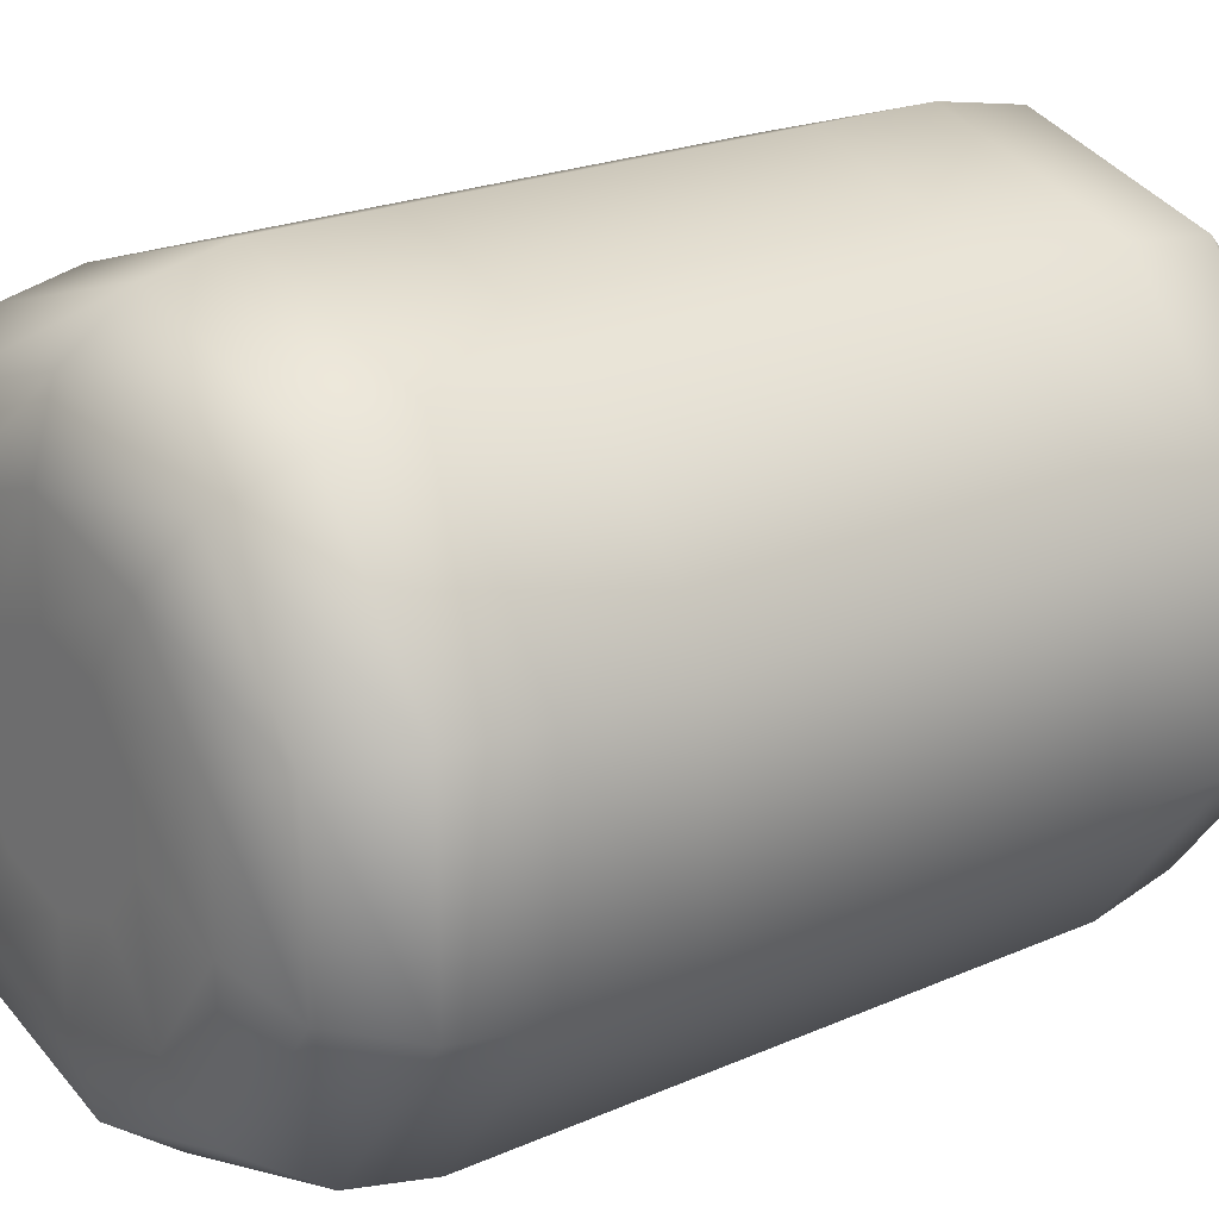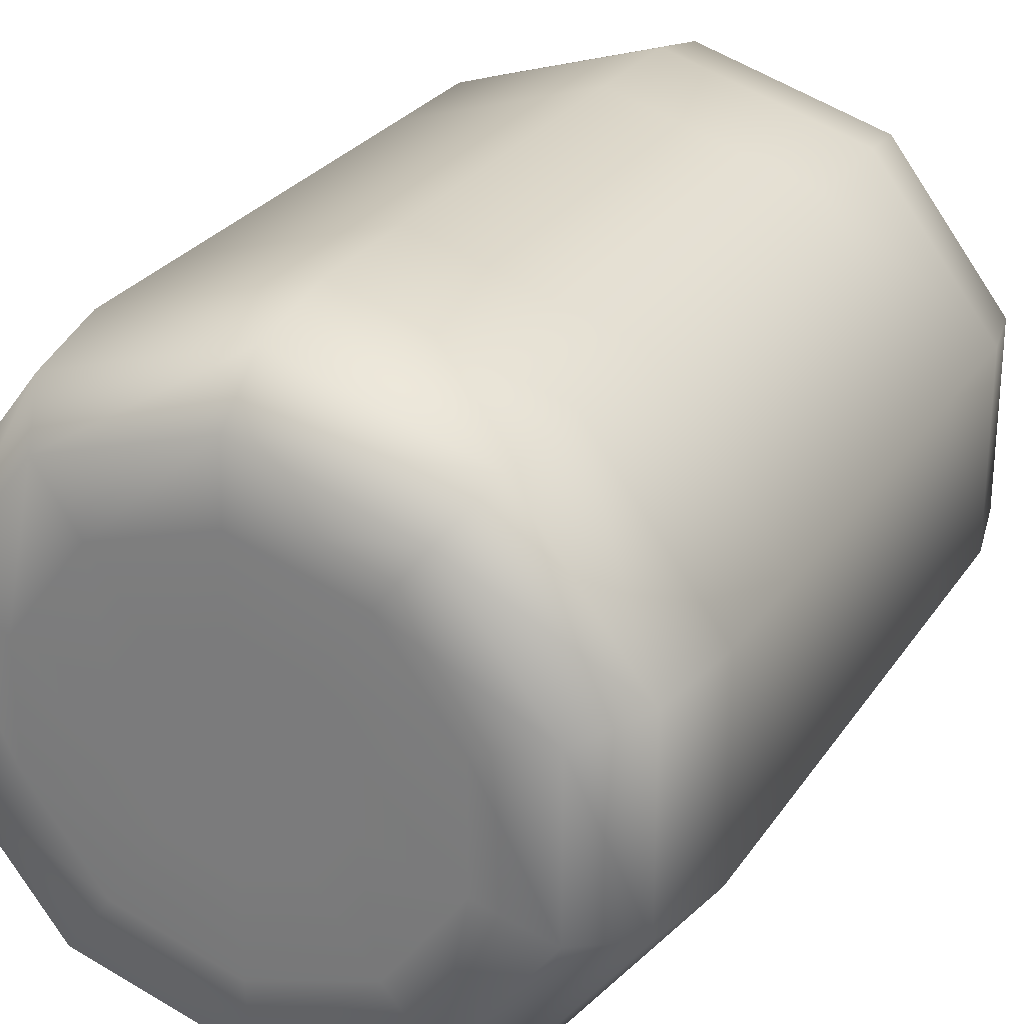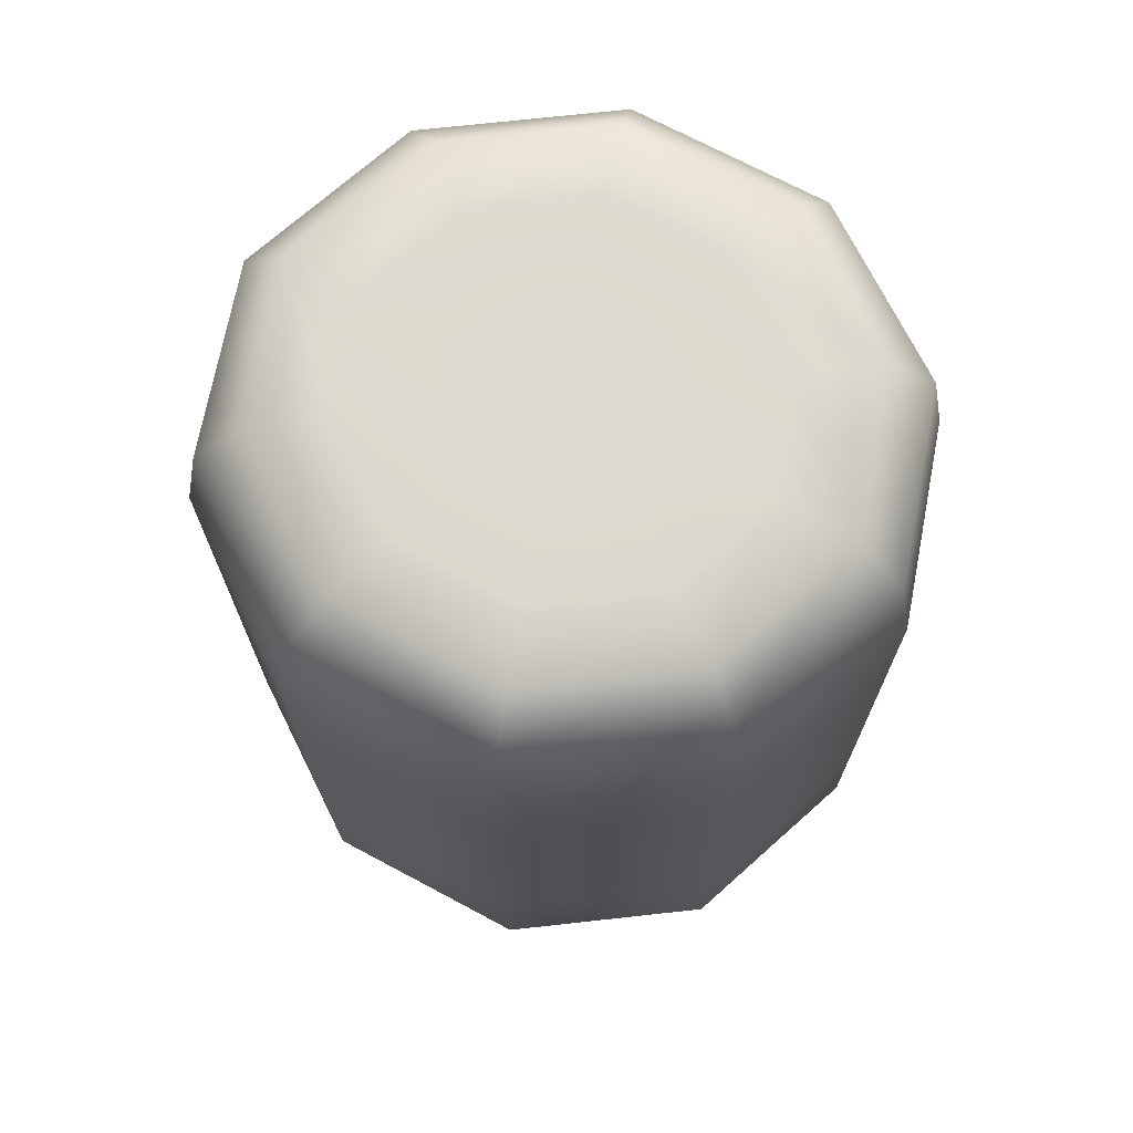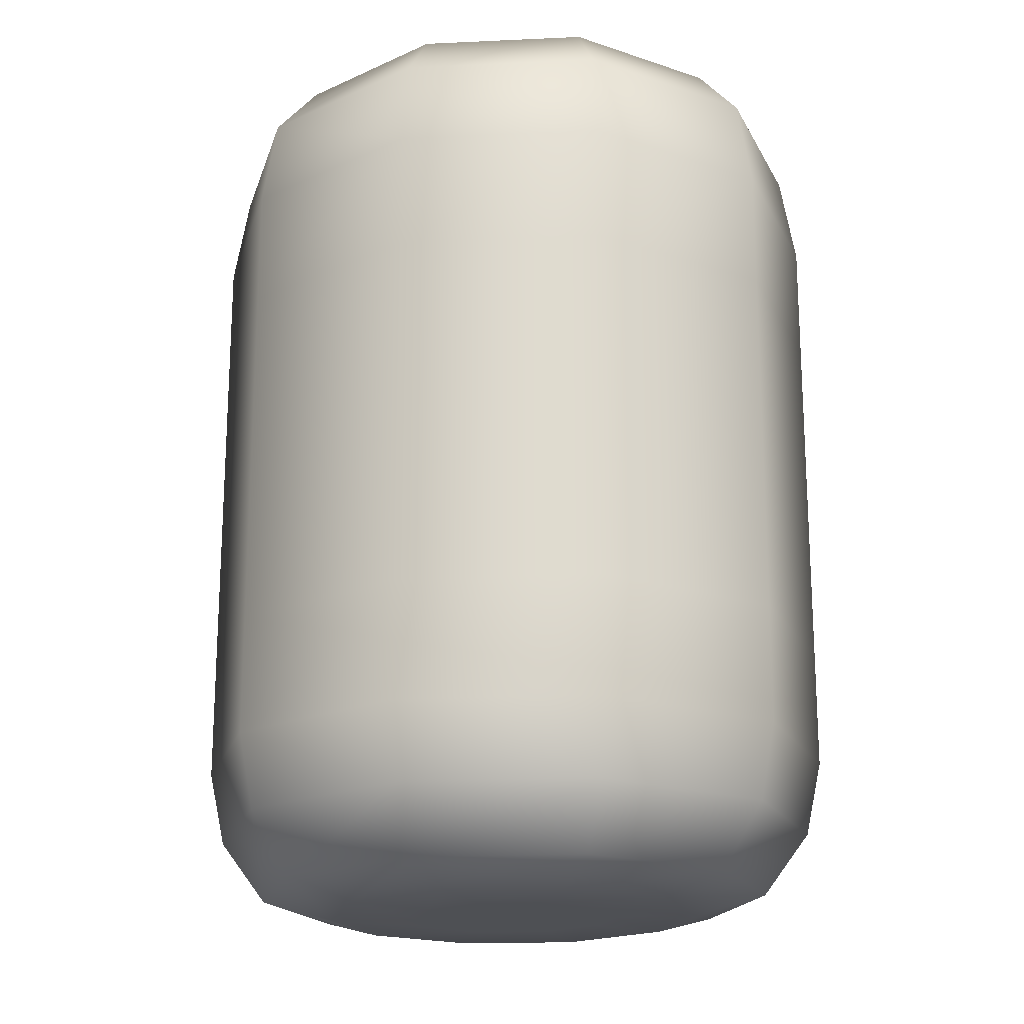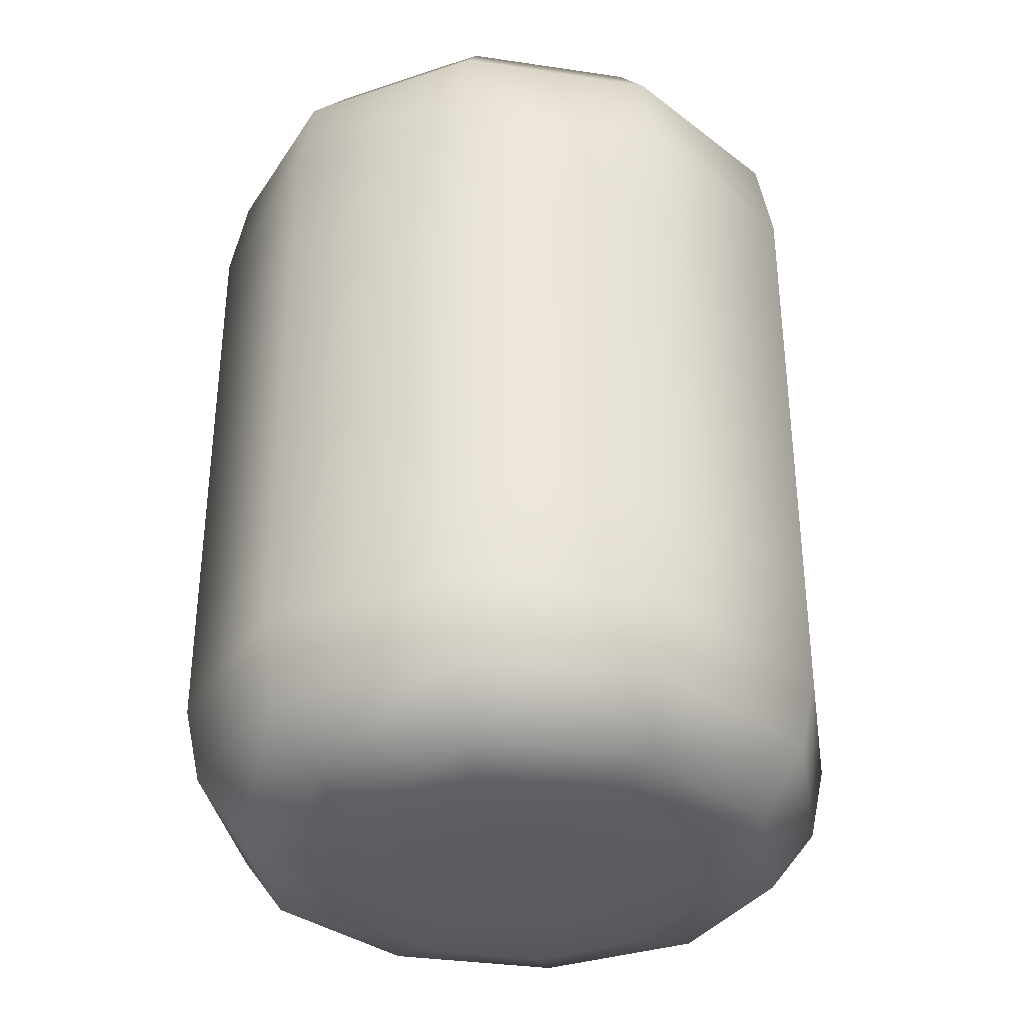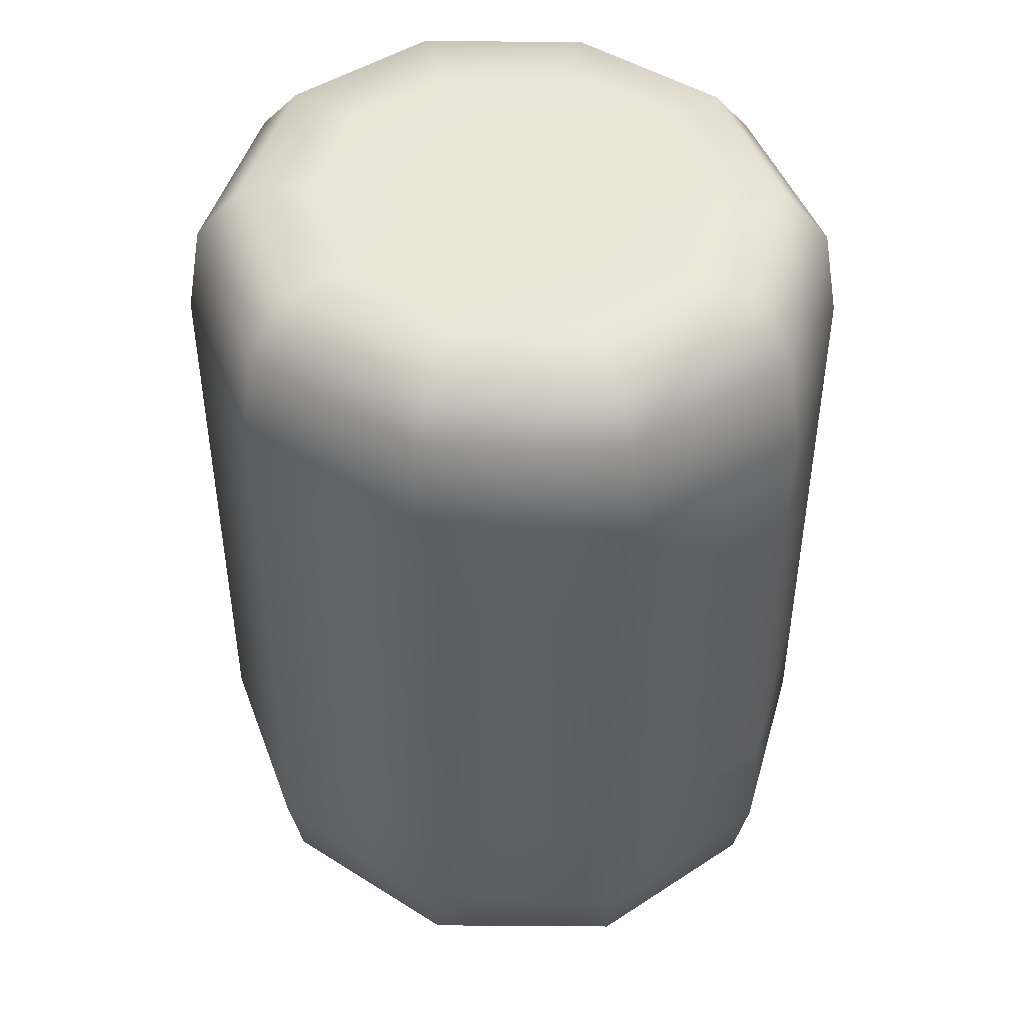
<metadata>
{"format":"obj","ext":"obj","renderer":"f3d","projection":"perspective","resolution":1024,"background":"white","views":[{"elev":21.4,"azim":-128.2,"up":"+Y"},{"elev":26.7,"azim":26.4,"up":"+Y"},{"elev":71.4,"azim":10.9,"up":"+Z"},{"elev":-19.0,"azim":57.6,"up":"+Z"},{"elev":-34.4,"azim":-28.5,"up":"+Z"},{"elev":45.8,"azim":53.1,"up":"+Z"}]}
</metadata>
<code>
v 30 9.271 25.79
v 18.54 24.27 25.79
v 0 30 25.79
v -18.54 24.27 25.79
v -30 9.271 25.79
v -30 -9.271 25.79
v -18.54 -24.27 25.79
v 4e-06 -30 25.79
v 18.54 -24.27 25.79
v 30 -9.271 25.79
v 30 9.271 36.85
v 18.54 24.27 36.85
v 0 30 36.85
v -18.54 24.27 36.85
v -30 9.271 36.85
v -30 -9.271 36.85
v -18.54 -24.27 36.85
v 4e-06 -30 36.85
v 18.54 -24.27 36.85
v 30 -9.271 36.85
v 30 9.271 47.9
v 18.54 24.27 47.9
v 0 30 47.9
v -18.54 24.27 47.9
v -30 9.271 47.9
v -30 -9.271 47.9
v -18.54 -24.27 47.9
v 4e-06 -30 47.9
v 18.54 -24.27 47.9
v 30 -9.271 47.9
v 30 9.271 58.96
v 18.54 24.27 58.96
v 0 30 58.96
v -18.54 24.27 58.96
v -30 9.271 58.96
v -30 -9.271 58.96
v -18.54 -24.27 58.96
v 4e-06 -30 58.96
v 18.54 -24.27 58.96
v 30 -9.271 58.96
v 24.27 7.5 83.66
v 15 19.64 83.66
v -1e-06 24.27 83.66
v -15 19.64 83.66
v -24.27 7.5 83.66
v -24.27 -7.5 83.66
v -15 -19.64 83.66
v 1e-06 -24.27 83.66
v 15 -19.64 83.66
v 24.27 -7.5 83.66
v 17.63 5.449 84
v 10.9 14.27 84
v -1e-06 17.63 84
v -10.9 14.27 84
v -17.63 5.449 84
v -17.63 -5.449 84
v -10.9 -14.27 84
v 1e-06 -17.63 84
v 10.9 -14.27 84
v 17.63 -5.449 84
v 9.271 2.865 84
v 5.729 7.5 84
v -1e-06 9.271 84
v -5.729 7.5 84
v -9.271 2.865 84
v -9.271 -2.865 84
v -5.729 -7.5 84
v 0 -9.271 84
v 5.729 -7.5 84
v 9.271 -2.865 84
v -1e-06 0 84
v -30 -9.271 70.01
v -30 9.271 70.01
v -28.53 -8.817 78.55
v -28.53 8.817 78.55
v -18.54 -24.27 70.01
v -18.54 24.27 70.01
v -17.63 -23.08 78.55
v -17.63 23.08 78.55
v 4e-06 -30 70.01
v 3e-06 -28.53 78.55
v -1e-06 28.53 78.55
v 0 30 70.01
v 17.63 -23.08 78.55
v 17.63 23.08 78.55
v 18.54 -24.27 70.01
v 18.54 24.27 70.01
v 28.53 -8.817 78.55
v 28.53 8.817 78.55
v 30 -9.271 70.01
v 30 9.271 70.01
v 24.27 -7.5 1.844
v 15 -19.64 1.844
v 0 -24.27 1.844
v -15 -19.64 1.844
v -24.27 -7.5 1.844
v -24.27 7.5 1.844
v -15 19.64 1.844
v 0 24.27 1.844
v 15 19.64 1.844
v 24.27 7.5 1.844
v 17.63 -5.449 2e-06
v 10.9 -14.27 2e-06
v 0 -17.63 2e-06
v -10.9 -14.27 2e-06
v -17.63 -5.449 2e-06
v -17.63 5.449 2e-06
v -10.9 14.27 2e-06
v 0 17.63 7e-06
v 10.9 14.27 7e-06
v 17.63 5.449 2e-06
v 9.271 -2.865 5e-06
v 5.729 -7.5 5e-06
v 0 -9.271 5e-06
v -5.729 -7.5 5e-06
v -9.271 -2.865 5e-06
v -9.271 2.865 5e-06
v -5.729 7.5 5e-06
v 0 9.271 5e-06
v 5.729 7.5 5e-06
v 9.271 2.865 5e-06
v 0 1e-06 5e-06
v -30 -9.271 14.74
v -30 9.271 14.74
v -28.53 -8.817 7.706
v -28.53 8.817 7.707
v -18.54 -24.27 14.74
v -18.54 24.27 14.74
v -17.63 -23.08 7.706
v -17.63 23.08 7.707
v 4e-06 -30 14.74
v 0 -28.53 7.706
v 0 28.53 7.707
v 0 30 14.74
v 17.63 -23.08 7.706
v 17.63 23.08 7.707
v 18.54 -24.27 14.74
v 18.54 24.27 14.74
v 28.53 -8.817 7.706
v 28.53 8.817 7.707
v 30 -9.271 14.74
v 30 9.271 14.74
g Vertex_Object
f 89 85 42 41
f 85 82 43 42
f 82 79 44 43
f 79 75 45 44
f 75 74 46 45
f 74 78 47 46
f 78 81 48 47
f 81 84 49 48
f 84 88 50 49
f 88 89 41 50
f 41 42 52 51
f 42 43 53 52
f 43 44 54 53
f 44 45 55 54
f 45 46 56 55
f 46 47 57 56
f 47 48 58 57
f 48 49 59 58
f 49 50 60 59
f 50 41 51 60
f 51 52 62 61
f 52 53 63 62
f 53 54 64 63
f 54 55 65 64
f 55 56 66 65
f 56 57 67 66
f 57 58 68 67
f 58 59 69 68
f 59 60 70 69
f 60 51 61 70
f 71 61 62
f 71 62 63
f 71 63 64
f 71 64 65
f 71 65 66
f 71 66 67
f 71 67 68
f 71 68 69
f 71 69 70
f 71 70 61
f 88 90 91 89
f 89 91 87 85
f 85 87 83 82
f 82 83 77 79
f 79 77 73 75
f 75 73 72 74
f 74 72 76 78
f 78 76 80 81
f 81 80 86 84
f 84 86 90 88
f 139 135 93 92
f 135 132 94 93
f 132 129 95 94
f 129 125 96 95
f 125 126 97 96
f 126 130 98 97
f 130 133 99 98
f 133 136 100 99
f 136 140 101 100
f 140 139 92 101
f 92 93 103 102
f 93 94 104 103
f 94 95 105 104
f 95 96 106 105
f 96 97 107 106
f 97 98 108 107
f 98 99 109 108
f 99 100 110 109
f 100 101 111 110
f 101 92 102 111
f 102 103 113 112
f 103 104 114 113
f 104 105 115 114
f 105 106 116 115
f 106 107 117 116
f 107 108 118 117
f 108 109 119 118
f 109 110 120 119
f 110 111 121 120
f 111 102 112 121
f 122 112 113
f 122 113 114
f 122 114 115
f 122 115 116
f 122 116 117
f 122 117 118
f 122 118 119
f 122 119 120
f 122 120 121
f 122 121 112
f 135 137 131 132
f 132 131 127 129
f 129 127 123 125
f 125 123 124 126
f 126 124 128 130
f 130 128 134 133
f 133 134 138 136
f 136 138 142 140
f 140 142 141 139
f 139 141 137 135
g cyl
f 142 138 2 1
f 138 134 3 2
f 134 128 4 3
f 128 124 5 4
f 124 123 6 5
f 123 127 7 6
f 127 131 8 7
f 131 137 9 8
f 137 141 10 9
f 141 142 1 10
f 1 2 12 11
f 2 3 13 12
f 3 4 14 13
f 4 5 15 14
f 5 6 16 15
f 6 7 17 16
f 7 8 18 17
f 8 9 19 18
f 9 10 20 19
f 10 1 11 20
f 11 12 22 21
f 12 13 23 22
f 13 14 24 23
f 14 15 25 24
f 15 16 26 25
f 16 17 27 26
f 17 18 28 27
f 18 19 29 28
f 19 20 30 29
f 20 11 21 30
f 21 22 32 31
f 22 23 33 32
f 23 24 34 33
f 24 25 35 34
f 25 26 36 35
f 26 27 37 36
f 27 28 38 37
f 28 29 39 38
f 29 30 40 39
f 30 21 31 40
f 31 32 87 91
f 32 33 83 87
f 33 34 77 83
f 34 35 73 77
f 35 36 72 73
f 36 37 76 72
f 37 38 80 76
f 38 39 86 80
f 39 40 90 86
f 40 31 91 90

</code>
